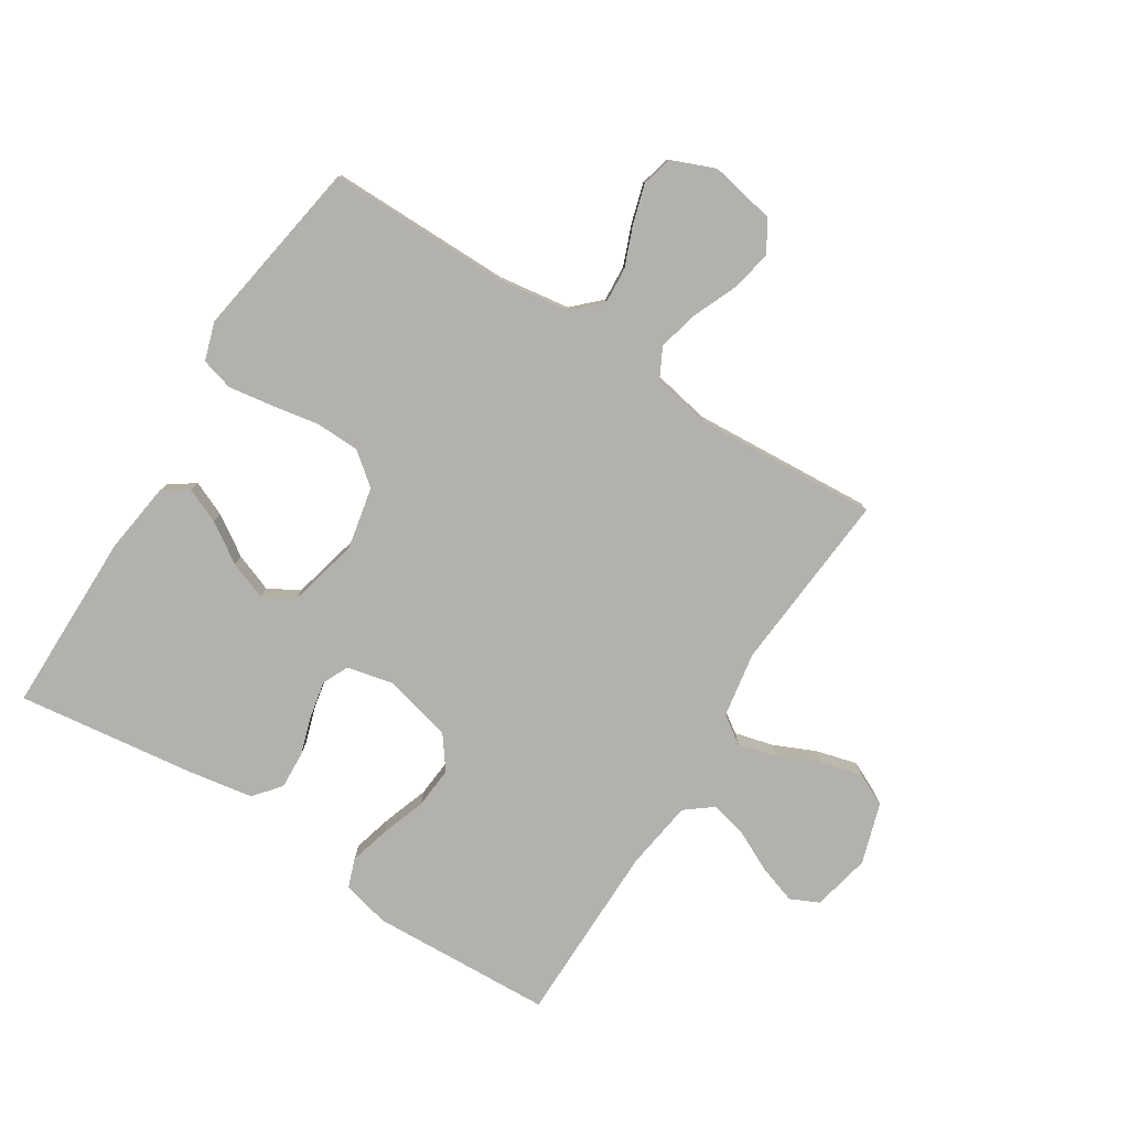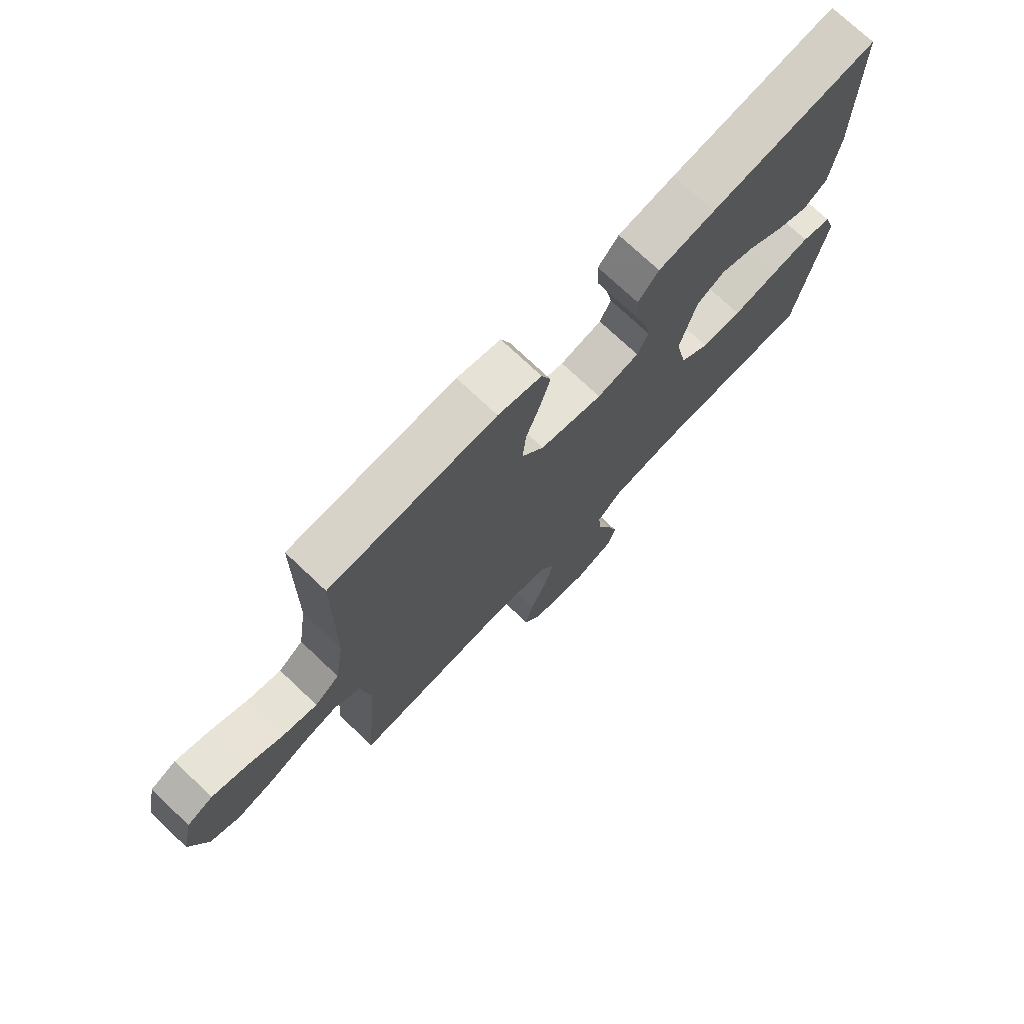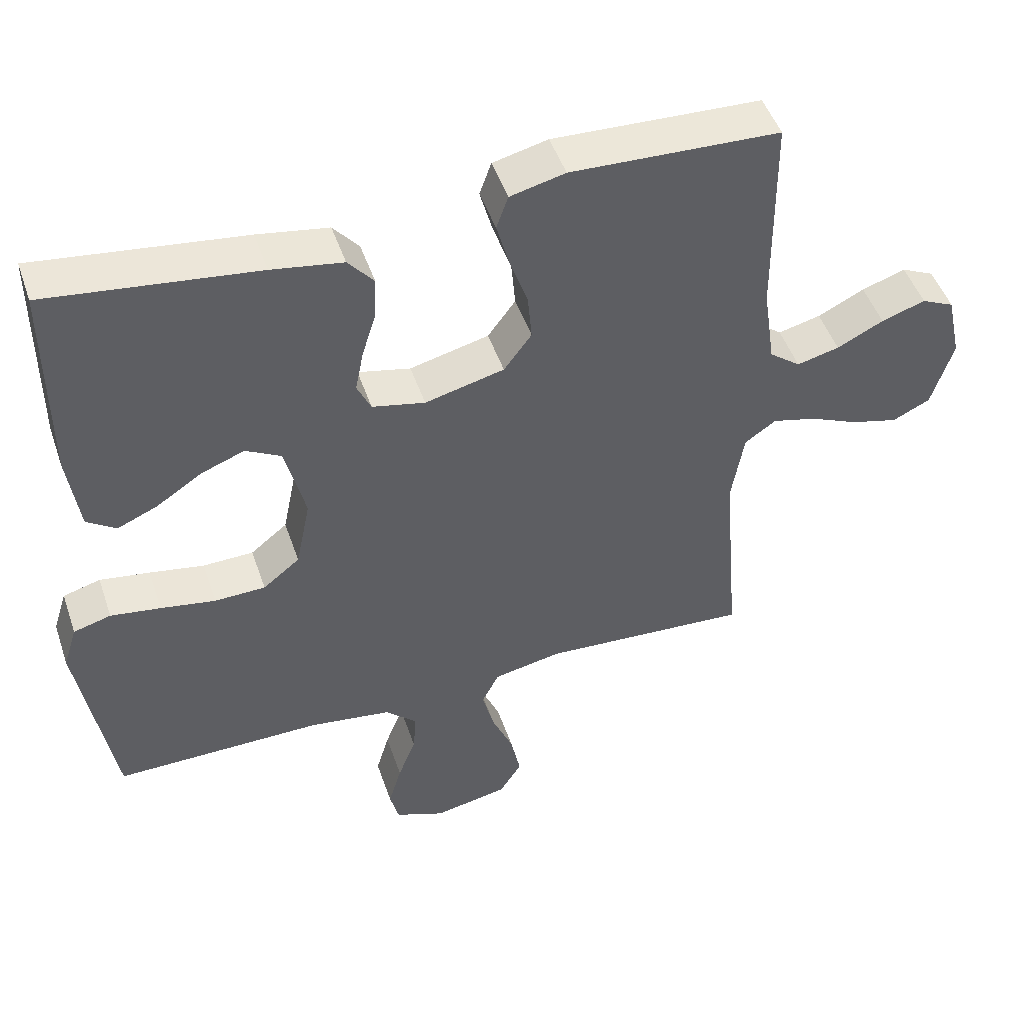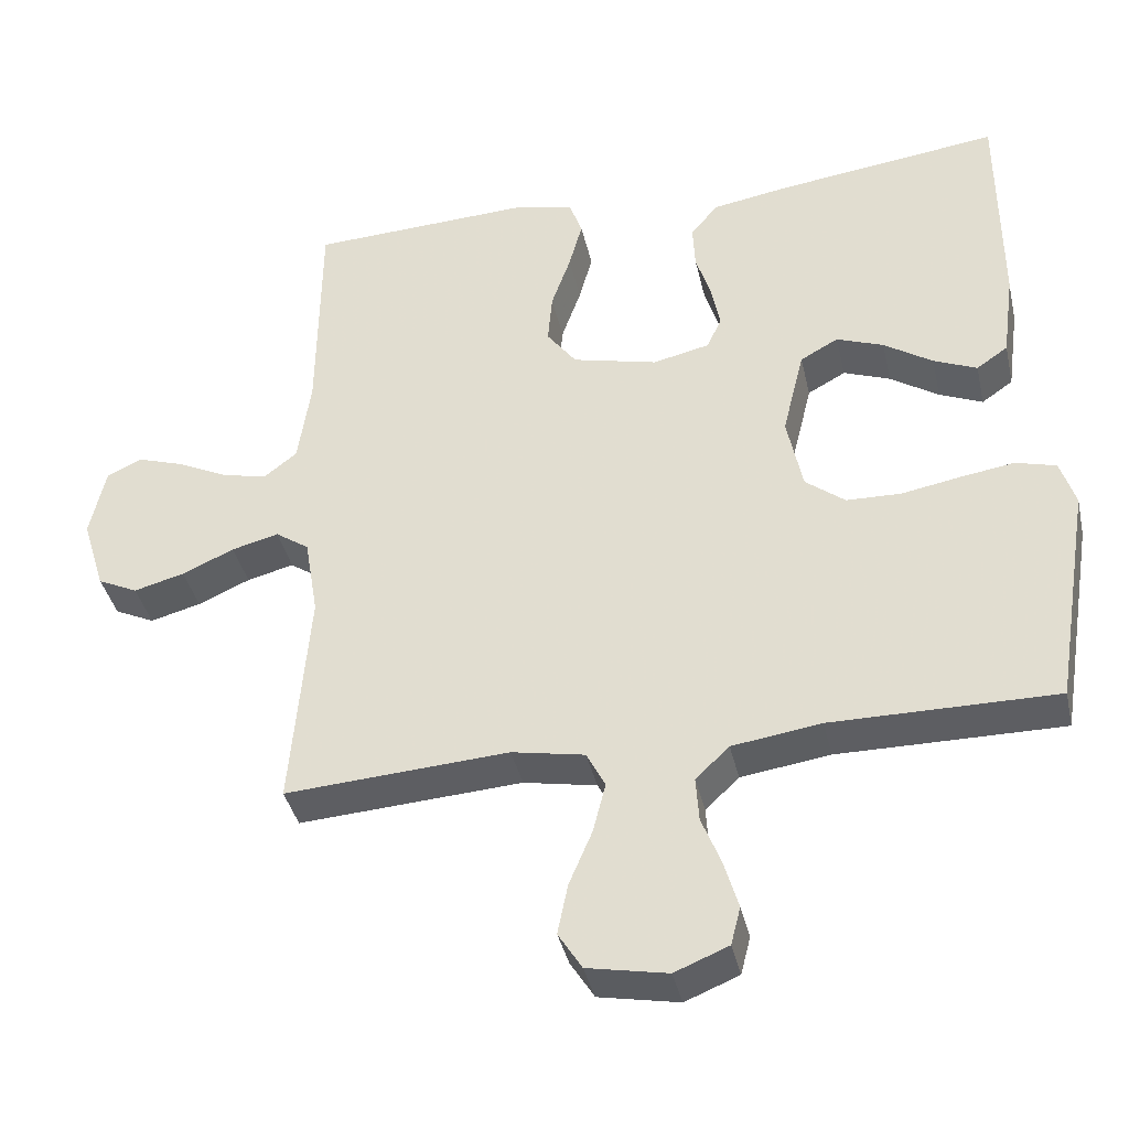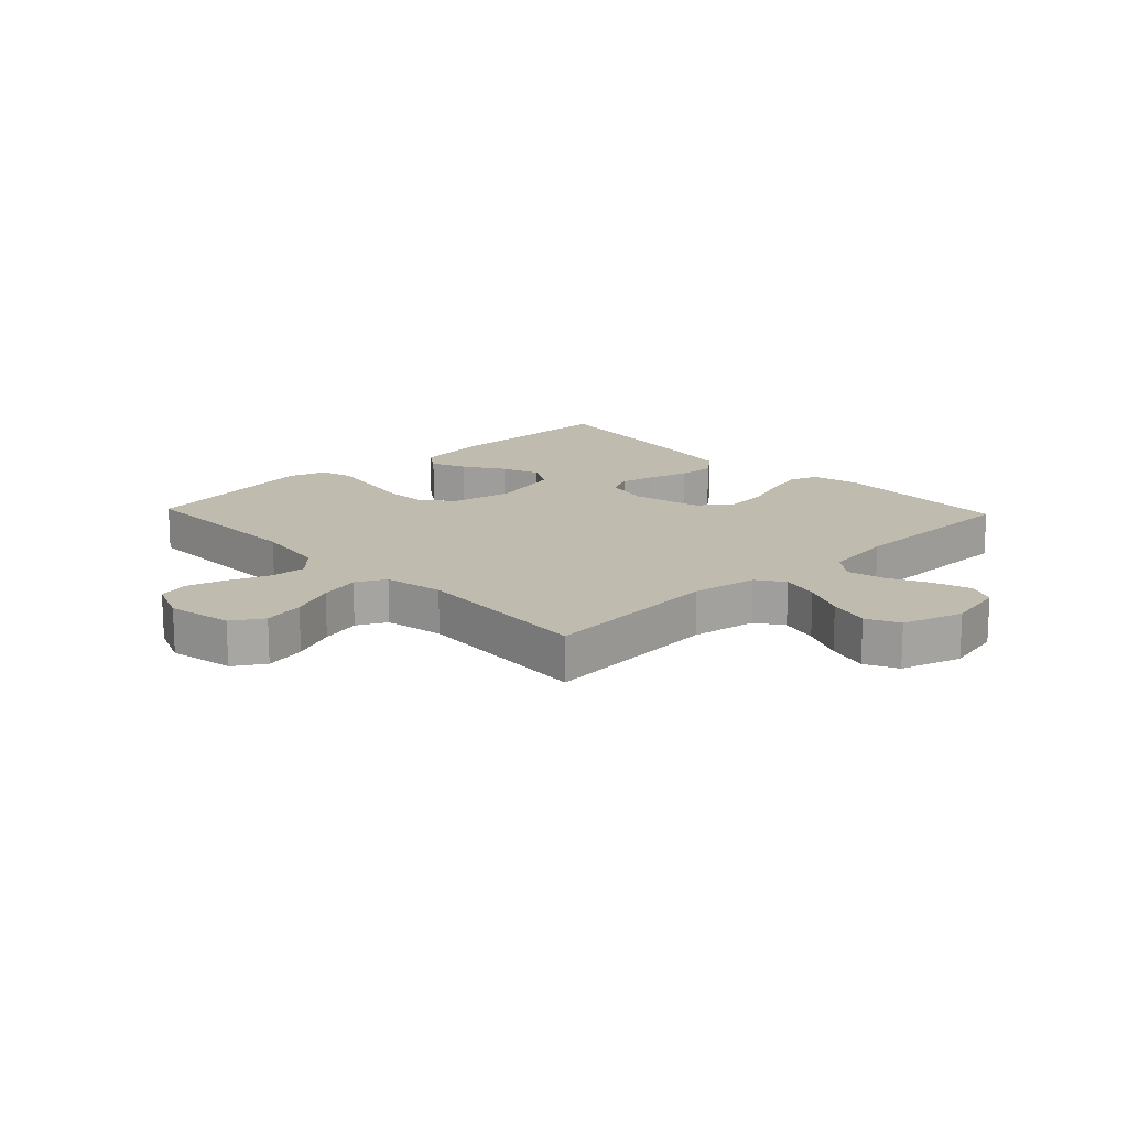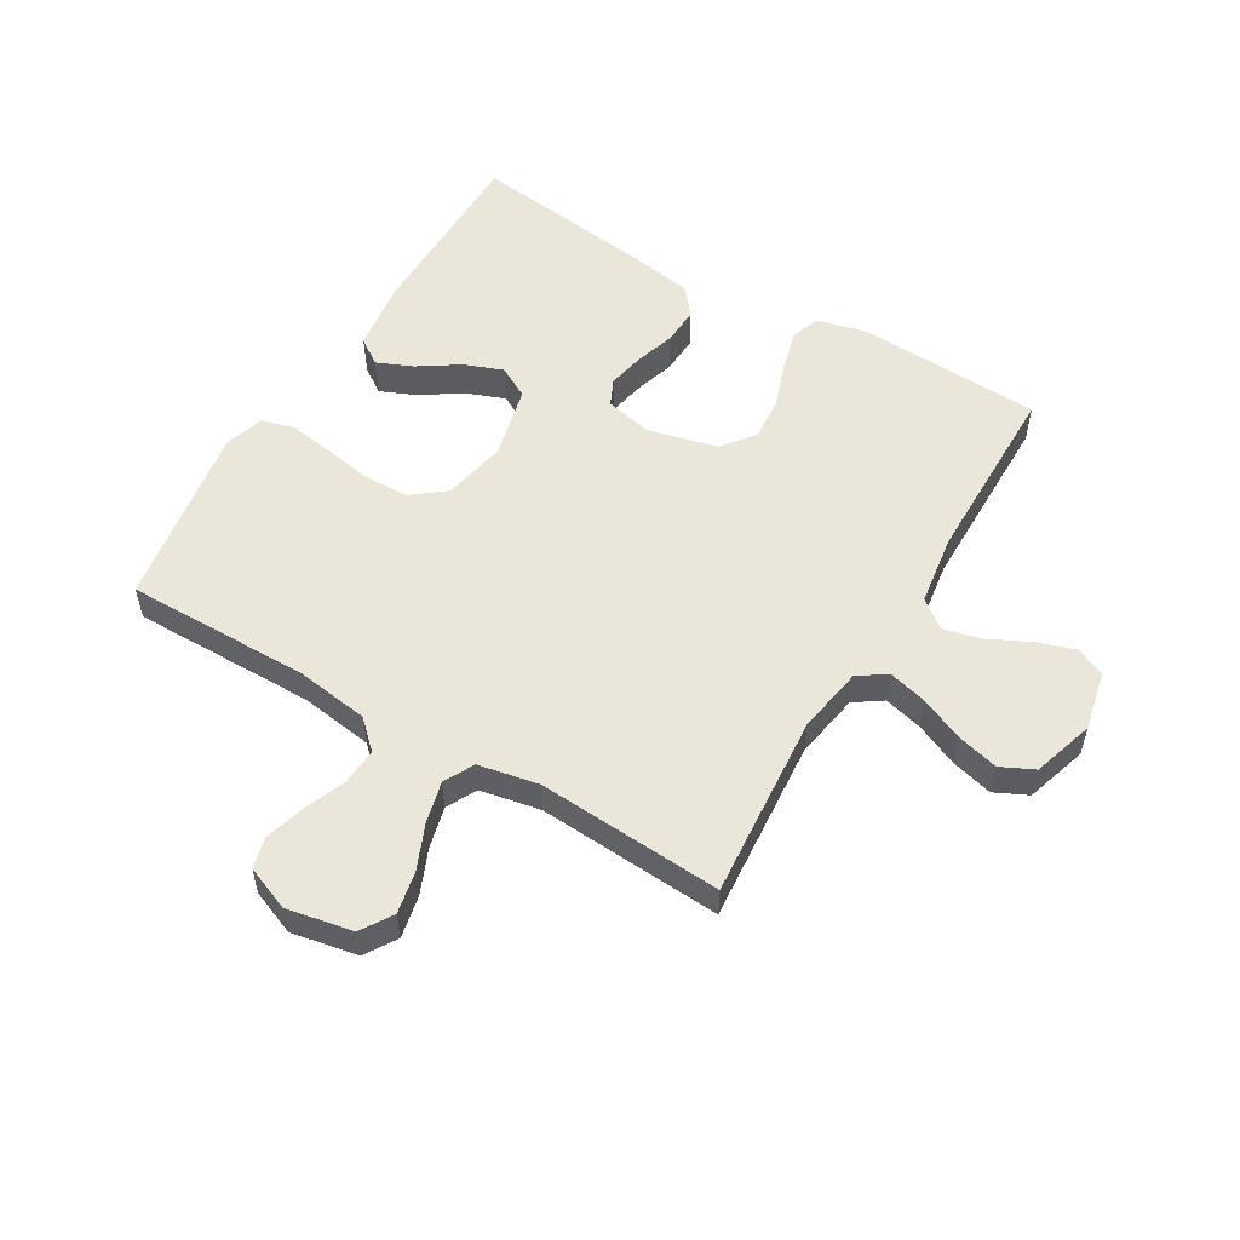
<metadata>
{"format":"obj","ext":"obj","renderer":"f3d","projection":"perspective","resolution":1024,"background":"white","views":[{"elev":-79.3,"azim":147.8,"up":"+Y"},{"elev":74.0,"azim":-46.6,"up":"+Z"},{"elev":48.4,"azim":161.4,"up":"+Z"},{"elev":-38.9,"azim":12.6,"up":"+Z"},{"elev":15.9,"azim":-133.5,"up":"+Y"},{"elev":54.7,"azim":-149.3,"up":"+Y"}]}
</metadata>
<code>
v 0.5 0.07 0.5
v 0.501 0.07 0.2
v 0.485 0.07 0.083
v 0.443 0.07 0.054
v 0.385 0.07 0.079
v 0.32 0.07 0.122
v 0.257 0.07 0.146
v 0.206 0.07 0.118
v 0.177 0.07 0
v 0.198 0.07 -0.103
v 0.251 0.07 -0.145
v 0.324 0.07 -0.147
v 0.403 0.07 -0.133
v 0.475 0.07 -0.122
v 0.529 0.07 -0.137
v 0.549 0.07 -0.2
v 0.5 0.07 -0.5
v 0.2 0.07 -0.498
v 0.081 0.07 -0.515
v 0.036 0.07 -0.558
v 0.04 0.07 -0.618
v 0.066 0.07 -0.684
v 0.085 0.07 -0.749
v 0.072 0.07 -0.8
v 0 0.07 -0.829
v -0.107 0.07 -0.808
v -0.139 0.07 -0.757
v -0.125 0.07 -0.689
v -0.094 0.07 -0.616
v -0.077 0.07 -0.549
v -0.102 0.07 -0.5
v -0.2 0.07 -0.481
v -0.5 0.07 -0.5
v -0.475 0.07 -0.2
v -0.493 0.07 -0.092
v -0.538 0.07 -0.061
v -0.601 0.07 -0.077
v -0.671 0.07 -0.108
v -0.739 0.07 -0.126
v -0.793 0.07 -0.1
v -0.824 0.07 0
v -0.803 0.07 0.096
v -0.756 0.07 0.118
v -0.693 0.07 0.097
v -0.626 0.07 0.064
v -0.565 0.07 0.049
v -0.52 0.07 0.084
v -0.503 0.07 0.2
v -0.5 0.07 0.5
v -0.2 0.07 0.513
v -0.121 0.07 0.494
v -0.104 0.07 0.446
v -0.122 0.07 0.38
v -0.148 0.07 0.306
v -0.154 0.07 0.237
v -0.114 0.07 0.183
v 0 0.07 0.155
v 0.076 0.07 0.172
v 0.096 0.07 0.215
v 0.084 0.07 0.275
v 0.064 0.07 0.34
v 0.061 0.07 0.401
v 0.098 0.07 0.445
v 0.2 0.07 0.462
v 0.5 0 0.5
v 0.501 0 0.2
v 0.485 0 0.083
v 0.443 0 0.054
v 0.385 0 0.079
v 0.32 0 0.122
v 0.257 0 0.146
v 0.206 0 0.118
v 0.177 0 0
v 0.198 0 -0.103
v 0.251 0 -0.145
v 0.324 0 -0.147
v 0.403 0 -0.133
v 0.475 0 -0.122
v 0.529 0 -0.137
v 0.549 0 -0.2
v 0.5 0 -0.5
v 0.2 0 -0.498
v 0.081 0 -0.515
v 0.036 0 -0.558
v 0.04 0 -0.618
v 0.066 0 -0.684
v 0.085 0 -0.749
v 0.072 0 -0.8
v 0 0 -0.829
v -0.107 0 -0.808
v -0.139 0 -0.757
v -0.125 0 -0.689
v -0.094 0 -0.616
v -0.077 0 -0.549
v -0.102 0 -0.5
v -0.2 0 -0.481
v -0.5 0 -0.5
v -0.475 0 -0.2
v -0.493 0 -0.092
v -0.538 0 -0.061
v -0.601 0 -0.077
v -0.671 0 -0.108
v -0.739 0 -0.126
v -0.793 0 -0.1
v -0.824 0 0
v -0.803 0 0.096
v -0.756 0 0.118
v -0.693 0 0.097
v -0.626 0 0.064
v -0.565 0 0.049
v -0.52 0 0.084
v -0.503 0 0.2
v -0.5 0 0.5
v -0.2 0 0.513
v -0.121 0 0.494
v -0.104 0 0.446
v -0.122 0 0.38
v -0.148 0 0.306
v -0.154 0 0.237
v -0.114 0 0.183
v 0 0 0.155
v 0.076 0 0.172
v 0.096 0 0.215
v 0.084 0 0.275
v 0.064 0 0.34
v 0.061 0 0.401
v 0.098 0 0.445
v 0.2 0 0.462
f 2 3 4
f 1 2 4
f 64 1 4
f 63 64 4
f 62 63 4
f 61 62 4
f 60 61 4
f 52 53 54
f 51 52 54
f 50 51 54
f 49 50 54
f 48 49 54
f 47 48 54 55
f 46 47 55 56
f 43 44 45
f 42 43 45
f 41 42 45
f 40 41 45
f 39 40 45
f 38 39 45
f 37 38 45
f 36 37 45 46
f 46 56 57
f 36 46 57
f 35 36 57
f 32 33 34
f 35 57 58
f 34 35 58
f 32 34 58
f 31 32 58
f 27 28 29
f 26 27 29
f 25 26 29
f 24 25 29
f 23 24 29
f 22 23 29
f 21 22 29
f 20 21 29 30
f 16 17 18
f 15 16 18
f 14 15 18
f 13 14 18
f 12 13 18
f 11 12 18 19
f 20 30 31
f 19 20 31
f 11 19 31
f 10 11 31
f 4 5 6
f 60 4 6
f 59 60 6 7
f 31 58 59
f 10 31 59
f 9 10 59
f 8 9 59
f 7 8 59
f 68 67 66
f 68 66 65
f 68 65 128
f 68 128 127
f 68 127 126
f 68 126 125
f 68 125 124
f 118 117 116
f 118 116 115
f 118 115 114
f 118 114 113
f 118 113 112
f 119 118 112 111
f 120 119 111 110
f 109 108 107
f 109 107 106
f 109 106 105
f 109 105 104
f 109 104 103
f 109 103 102
f 109 102 101
f 110 109 101 100
f 121 120 110
f 121 110 100
f 121 100 99
f 98 97 96
f 122 121 99
f 122 99 98
f 122 98 96
f 122 96 95
f 93 92 91
f 93 91 90
f 93 90 89
f 93 89 88
f 93 88 87
f 93 87 86
f 93 86 85
f 94 93 85 84
f 82 81 80
f 82 80 79
f 82 79 78
f 82 78 77
f 82 77 76
f 83 82 76 75
f 95 94 84
f 95 84 83
f 95 83 75
f 95 75 74
f 70 69 68
f 70 68 124
f 71 70 124 123
f 123 122 95
f 123 95 74
f 123 74 73
f 123 73 72
f 123 72 71
f 1 65 66 2
f 2 66 67 3
f 3 67 68 4
f 4 68 69 5
f 5 69 70 6
f 6 70 71 7
f 7 71 72 8
f 8 72 73 9
f 9 73 74 10
f 10 74 75 11
f 11 75 76 12
f 12 76 77 13
f 13 77 78 14
f 14 78 79 15
f 15 79 80 16
f 16 80 81 17
f 17 81 82 18
f 18 82 83 19
f 19 83 84 20
f 20 84 85 21
f 21 85 86 22
f 22 86 87 23
f 23 87 88 24
f 24 88 89 25
f 25 89 90 26
f 26 90 91 27
f 27 91 92 28
f 28 92 93 29
f 29 93 94 30
f 30 94 95 31
f 31 95 96 32
f 32 96 97 33
f 33 97 98 34
f 34 98 99 35
f 35 99 100 36
f 36 100 101 37
f 37 101 102 38
f 38 102 103 39
f 39 103 104 40
f 40 104 105 41
f 41 105 106 42
f 42 106 107 43
f 43 107 108 44
f 44 108 109 45
f 45 109 110 46
f 46 110 111 47
f 47 111 112 48
f 48 112 113 49
f 49 113 114 50
f 50 114 115 51
f 51 115 116 52
f 52 116 117 53
f 53 117 118 54
f 54 118 119 55
f 55 119 120 56
f 56 120 121 57
f 57 121 122 58
f 58 122 123 59
f 59 123 124 60
f 60 124 125 61
f 61 125 126 62
f 62 126 127 63
f 63 127 128 64
f 64 128 65 1

</code>
